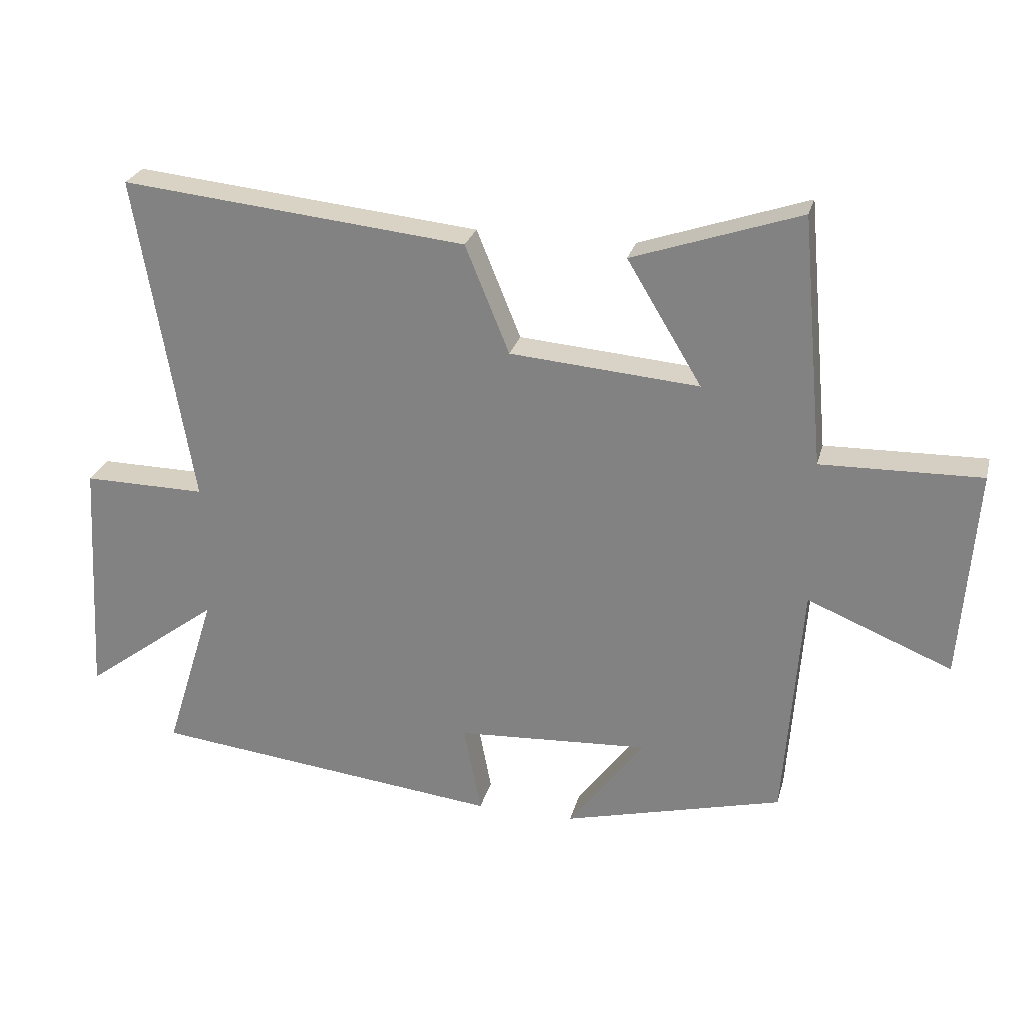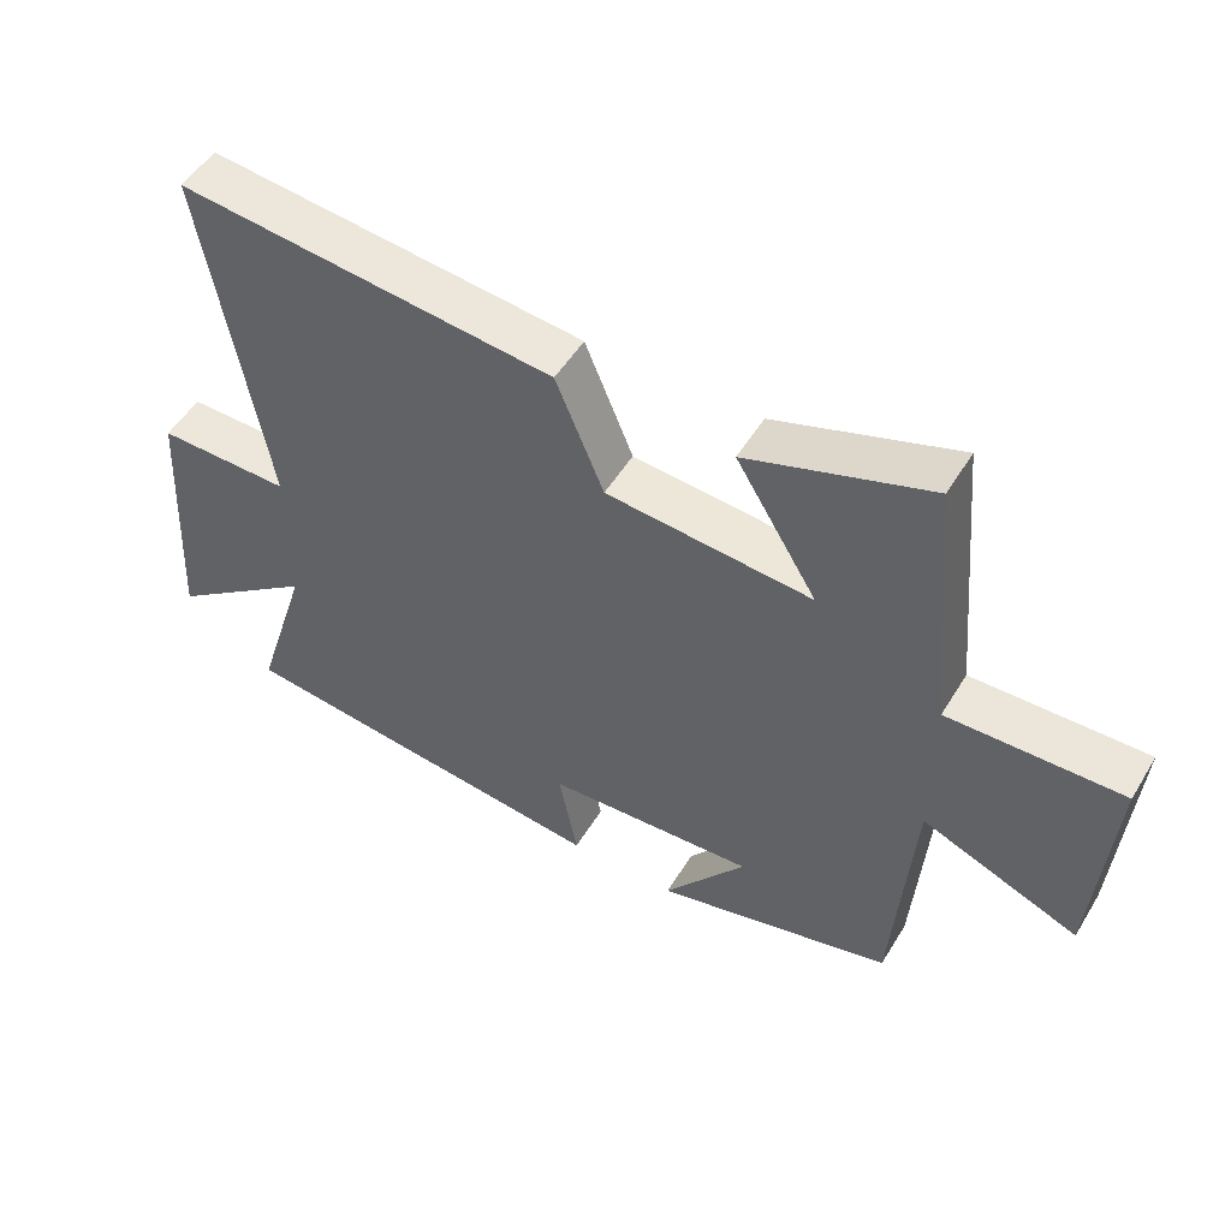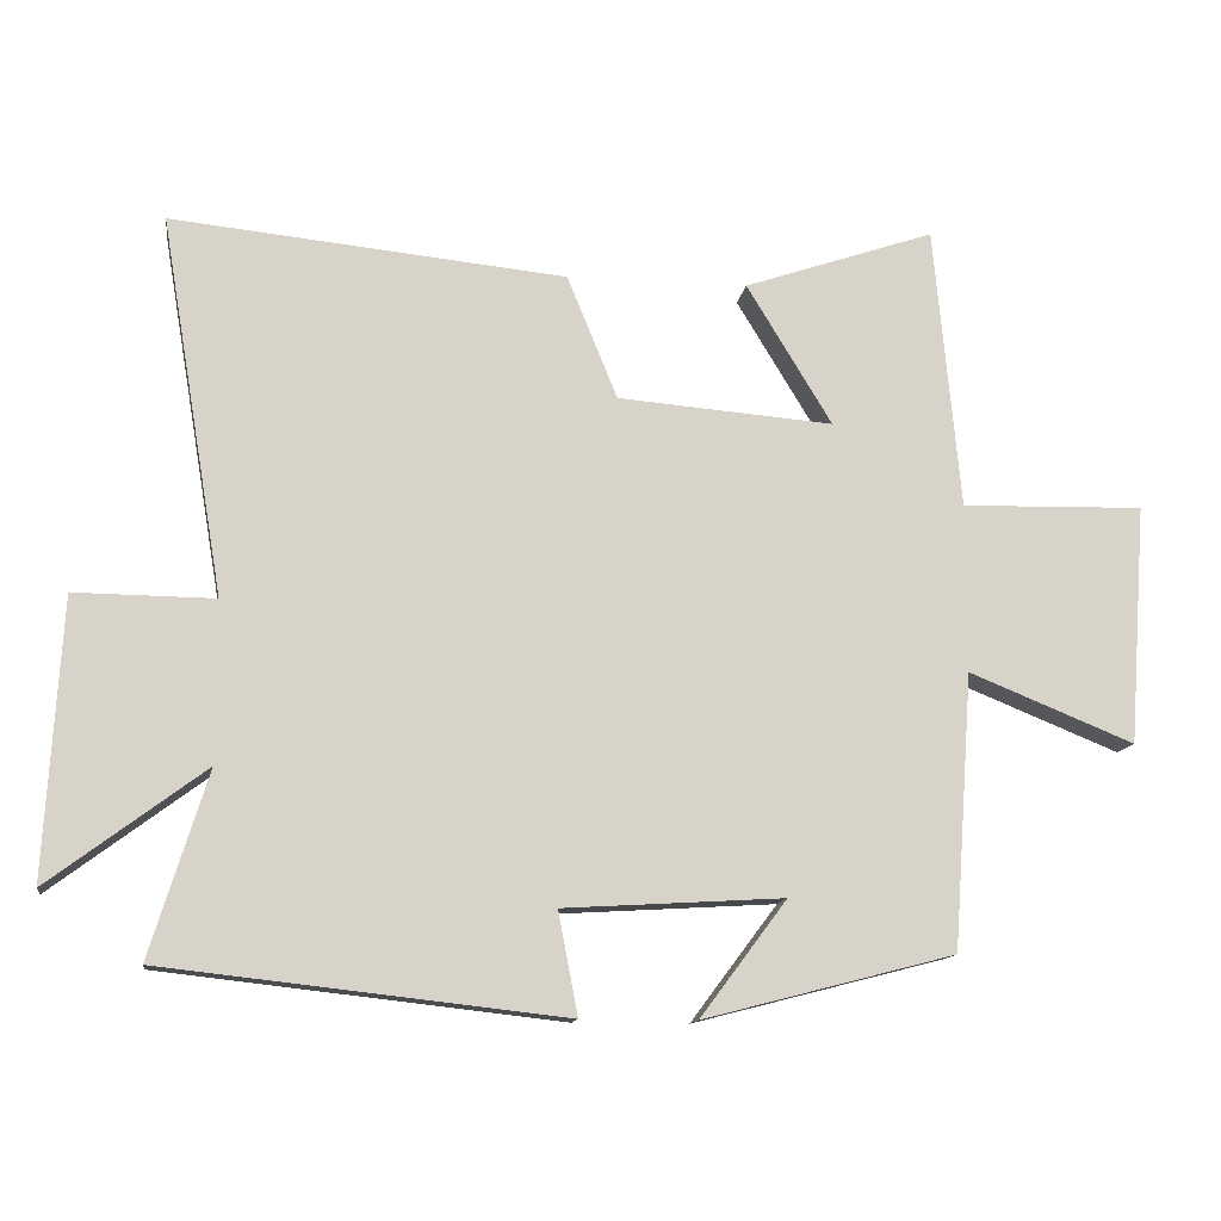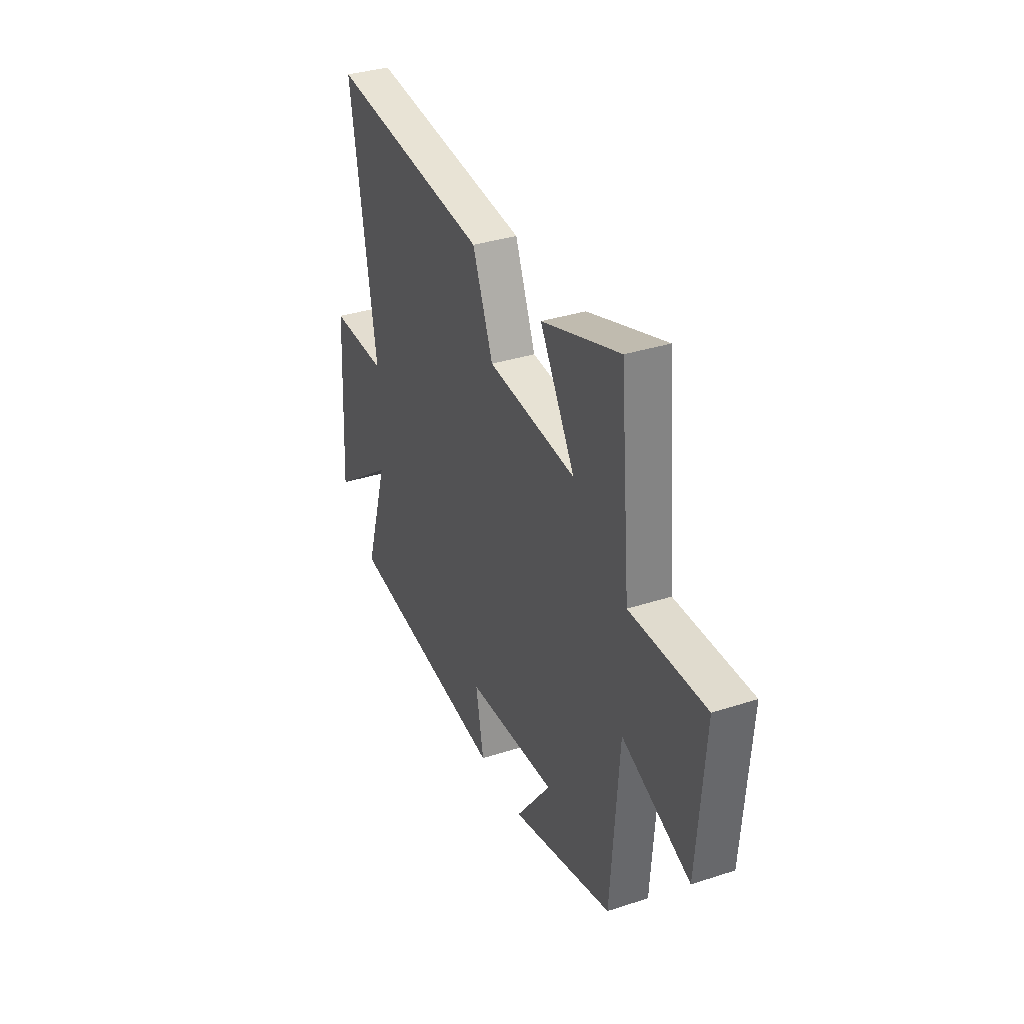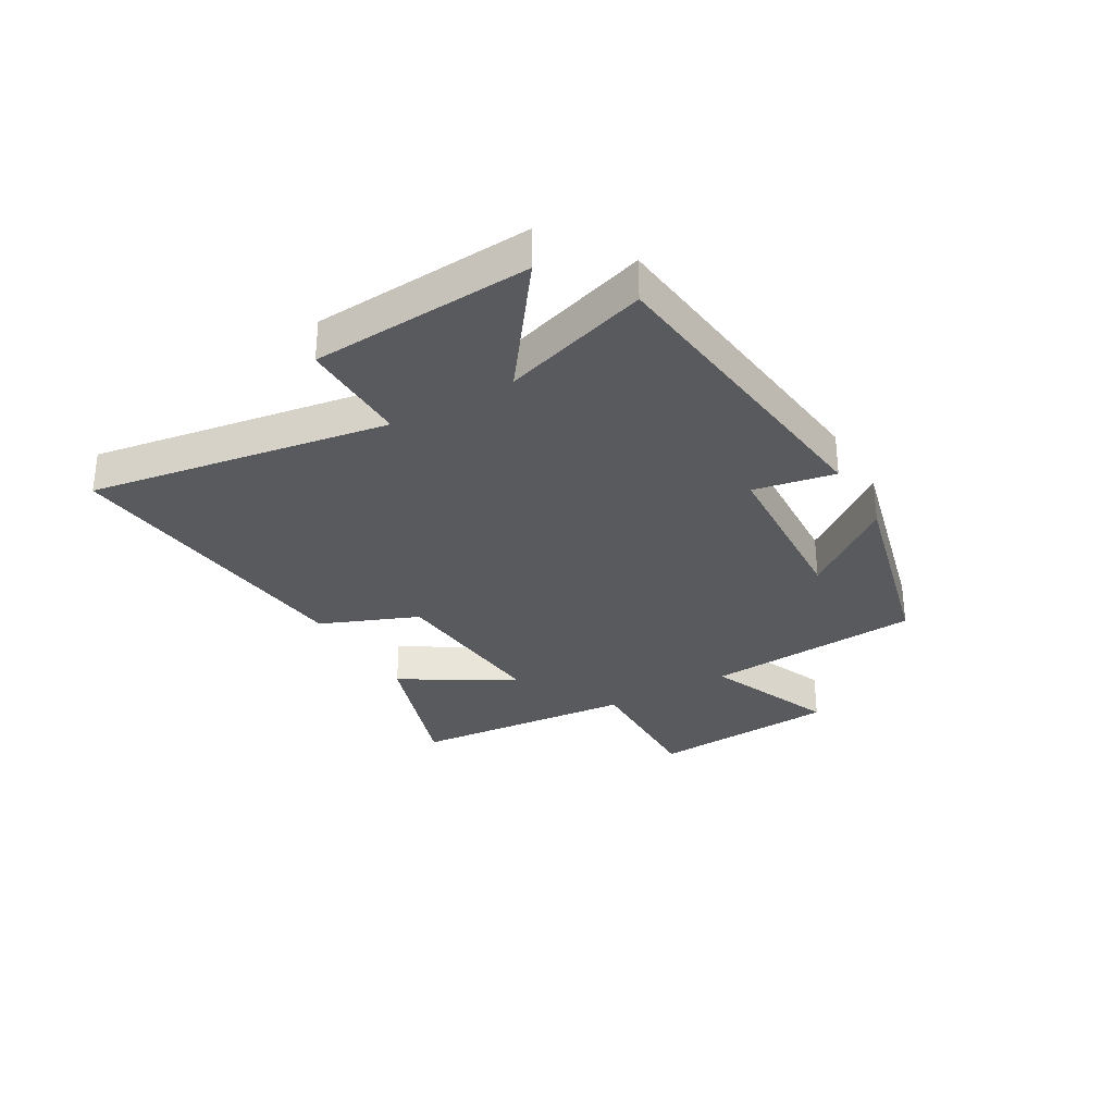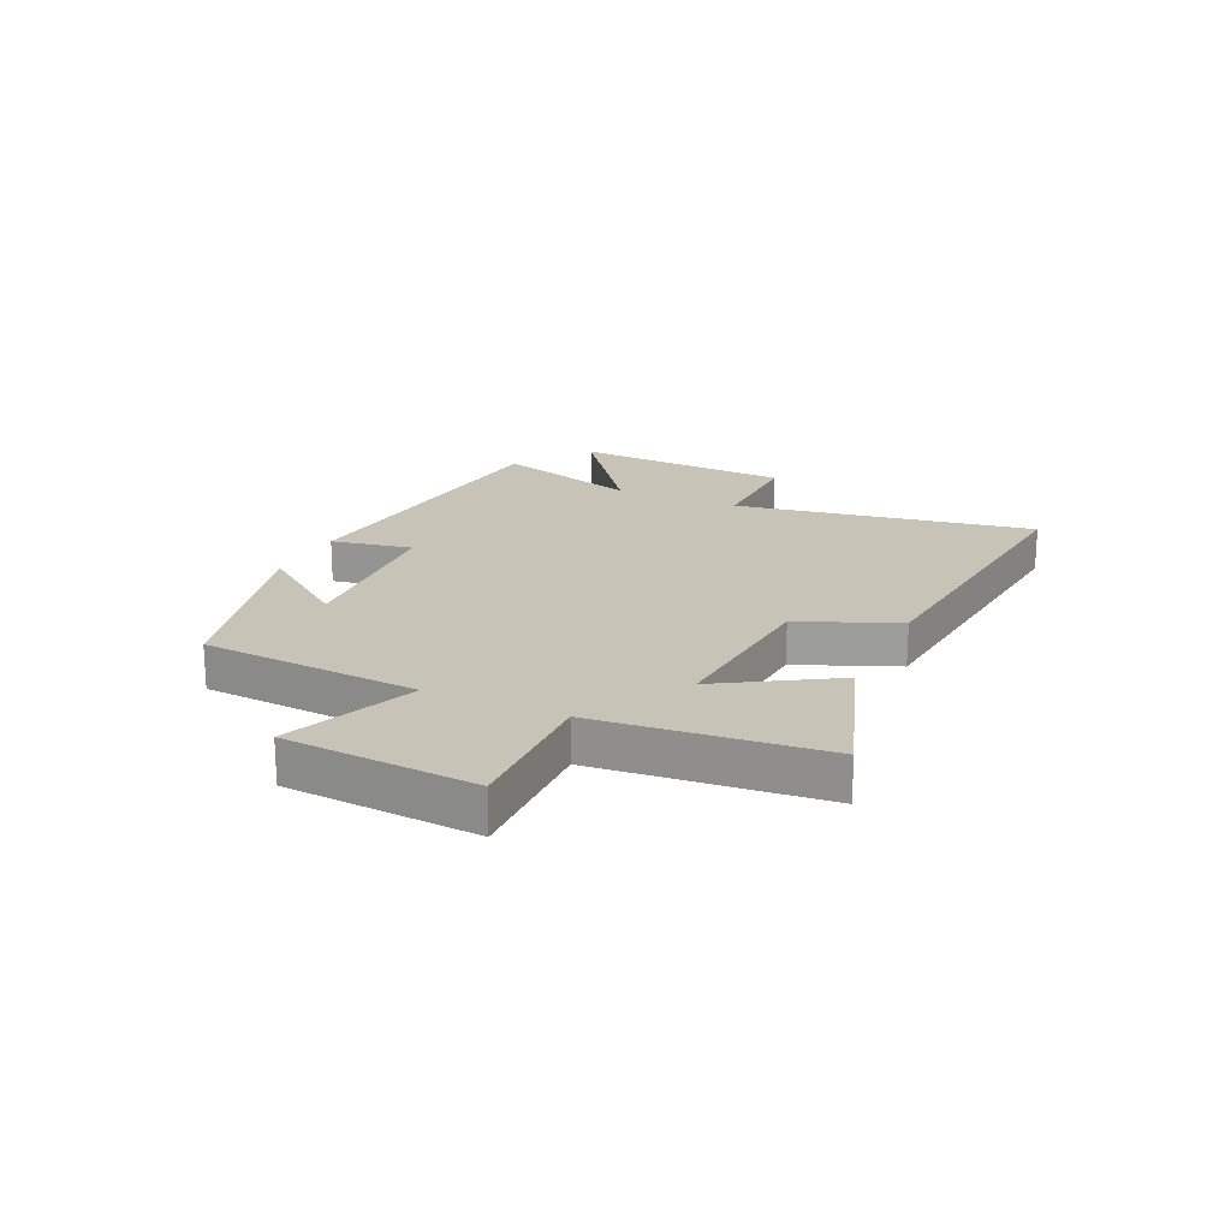
<metadata>
{"format":"obj","ext":"obj","renderer":"f3d","projection":"perspective","resolution":1024,"background":"white","views":[{"elev":26.2,"azim":-165.9,"up":"+Z"},{"elev":51.8,"azim":-149.4,"up":"+Z"},{"elev":-12.8,"azim":171.9,"up":"+Z"},{"elev":34.9,"azim":-113.4,"up":"+Z"},{"elev":-31.0,"azim":120.3,"up":"+Y"},{"elev":19.7,"azim":-65.3,"up":"+Y"}]}
</metadata>
<code>
v -0.473 0.07 -0.411
v -0.5 0.07 -0.033
v -0.727 0.07 -0.125
v -0.751 0.07 0.205
v -0.5 0.07 0.199
v -0.464 0.07 0.589
v -0.202 0.07 0.5
v -0.319 0.07 0.307
v -0.023 0.07 0.331
v 0.046 0.07 0.5
v 0.587 0.07 0.555
v 0.5 0.07 0.036
v 0.692 0.07 0.038
v 0.714 0.07 -0.344
v 0.5 0.07 -0.184
v 0.579 0.07 -0.438
v 0.028 0.07 -0.5
v 0.055 0.07 -0.359
v -0.247 0.07 -0.341
v -0.128 0.07 -0.5
v -0.473 0 -0.411
v -0.5 0 -0.033
v -0.727 0 -0.125
v -0.751 0 0.205
v -0.5 0 0.199
v -0.464 0 0.589
v -0.202 0 0.5
v -0.319 0 0.307
v -0.023 0 0.331
v 0.046 0 0.5
v 0.587 0 0.555
v 0.5 0 0.036
v 0.692 0 0.038
v 0.714 0 -0.344
v 0.5 0 -0.184
v 0.579 0 -0.438
v 0.028 0 -0.5
v 0.055 0 -0.359
v -0.247 0 -0.341
v -0.128 0 -0.5
f 19 20 1 2
f 18 19 2
f 15 16 17 18
f 15 18 2
f 12 13 14 15
f 12 15 2
f 9 10 11 12
f 8 9 12 2
f 5 6 7 8
f 5 8 2 3
f 3 4 5
f 22 21 40 39
f 22 39 38
f 38 37 36 35
f 22 38 35
f 35 34 33 32
f 22 35 32
f 32 31 30 29
f 22 32 29 28
f 28 27 26 25
f 23 22 28 25
f 25 24 23
f 1 21 22 2
f 2 22 23 3
f 3 23 24 4
f 4 24 25 5
f 5 25 26 6
f 6 26 27 7
f 7 27 28 8
f 8 28 29 9
f 9 29 30 10
f 10 30 31 11
f 11 31 32 12
f 12 32 33 13
f 13 33 34 14
f 14 34 35 15
f 15 35 36 16
f 16 36 37 17
f 17 37 38 18
f 18 38 39 19
f 19 39 40 20
f 20 40 21 1

</code>
